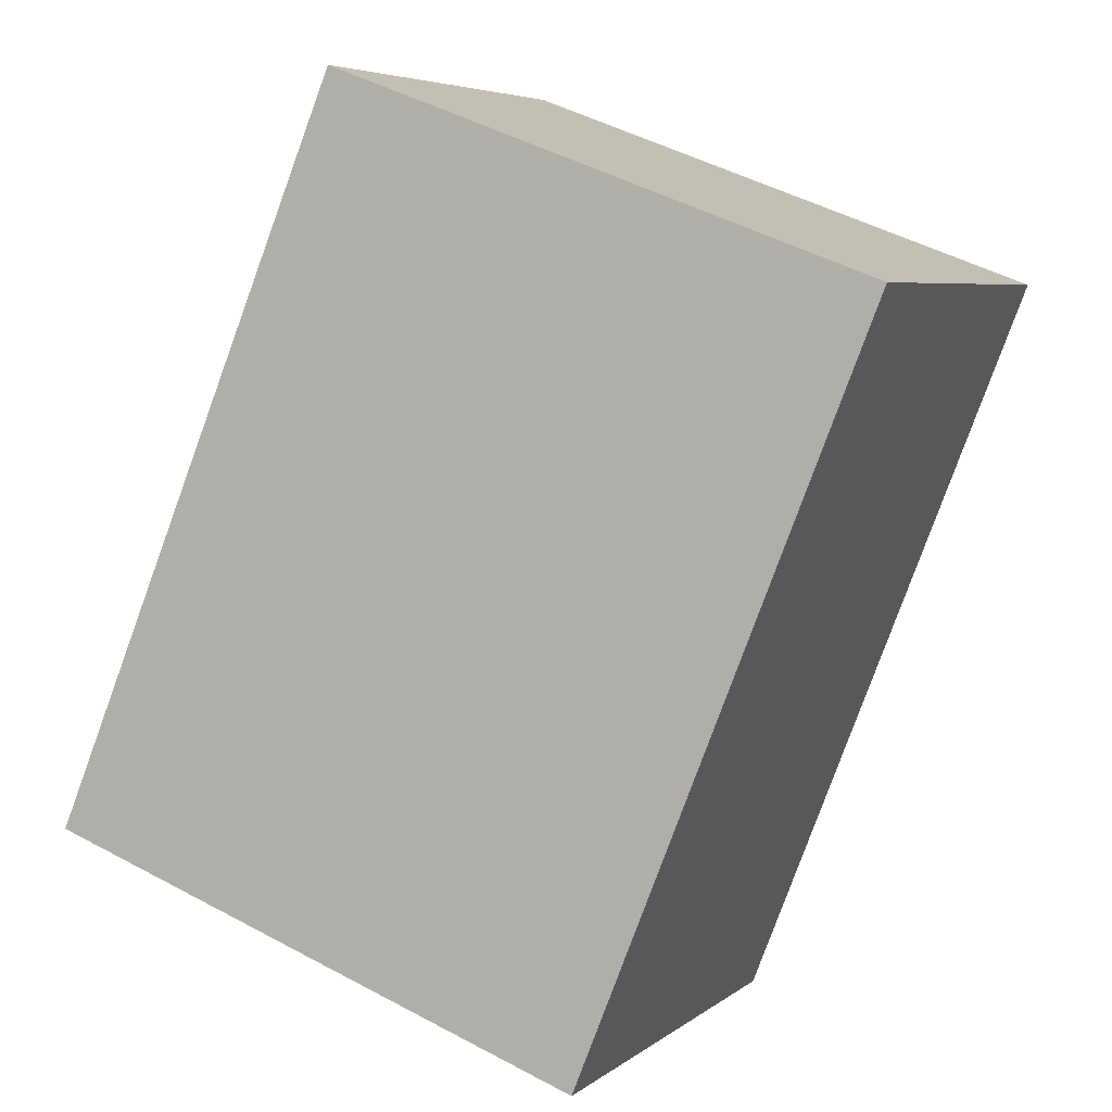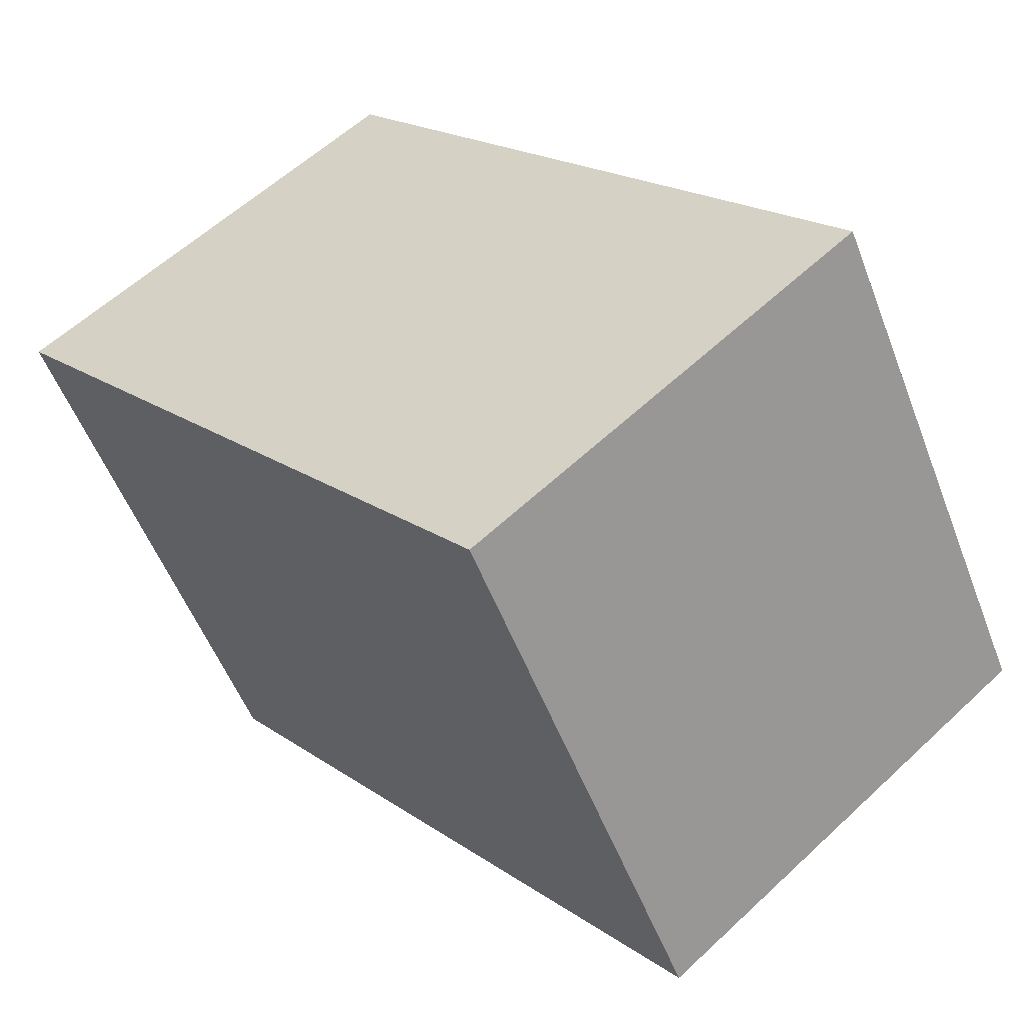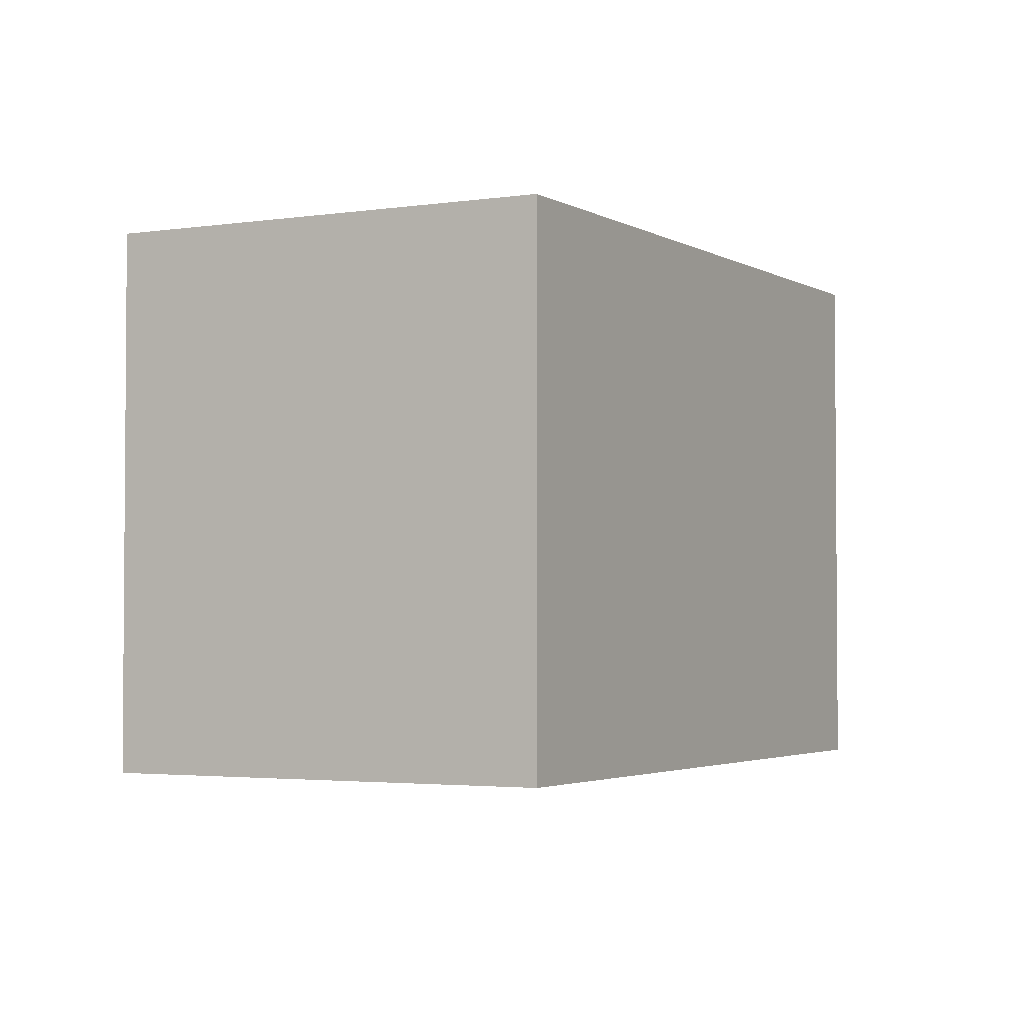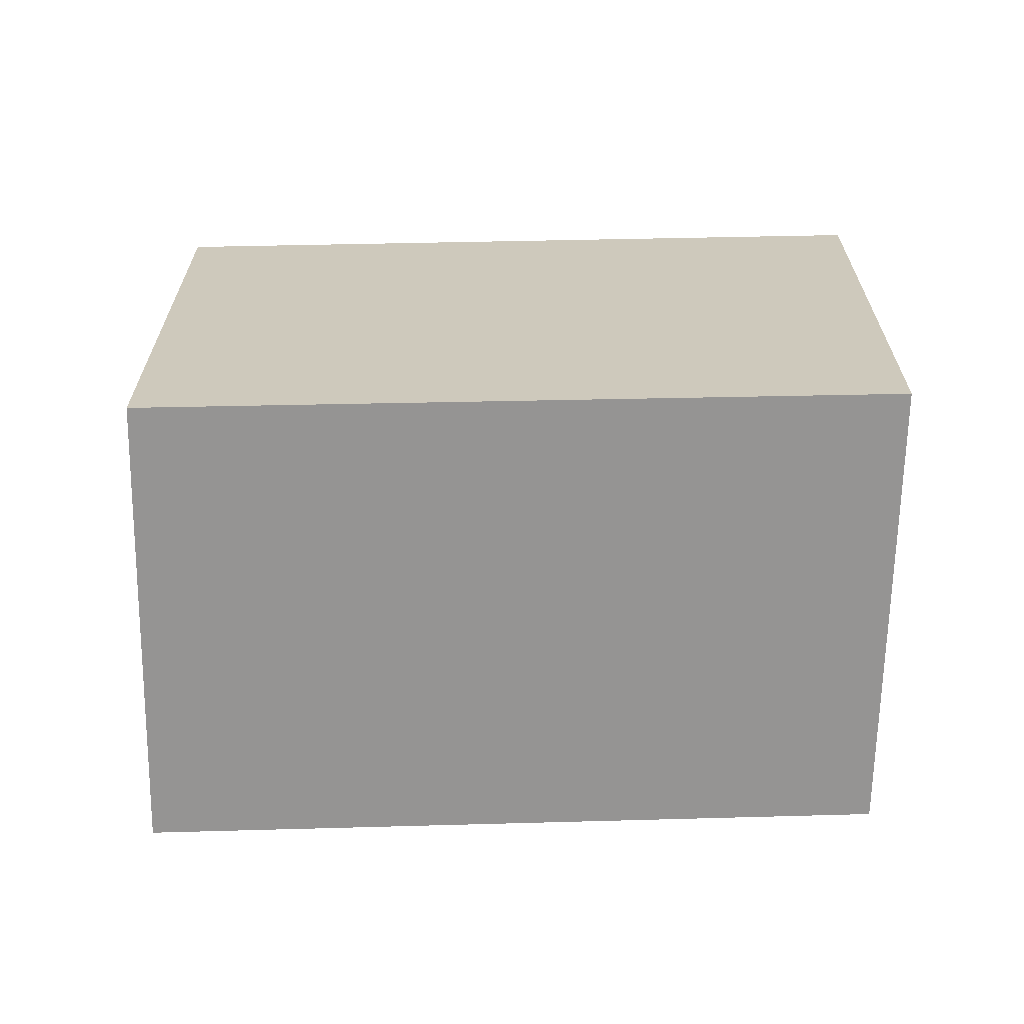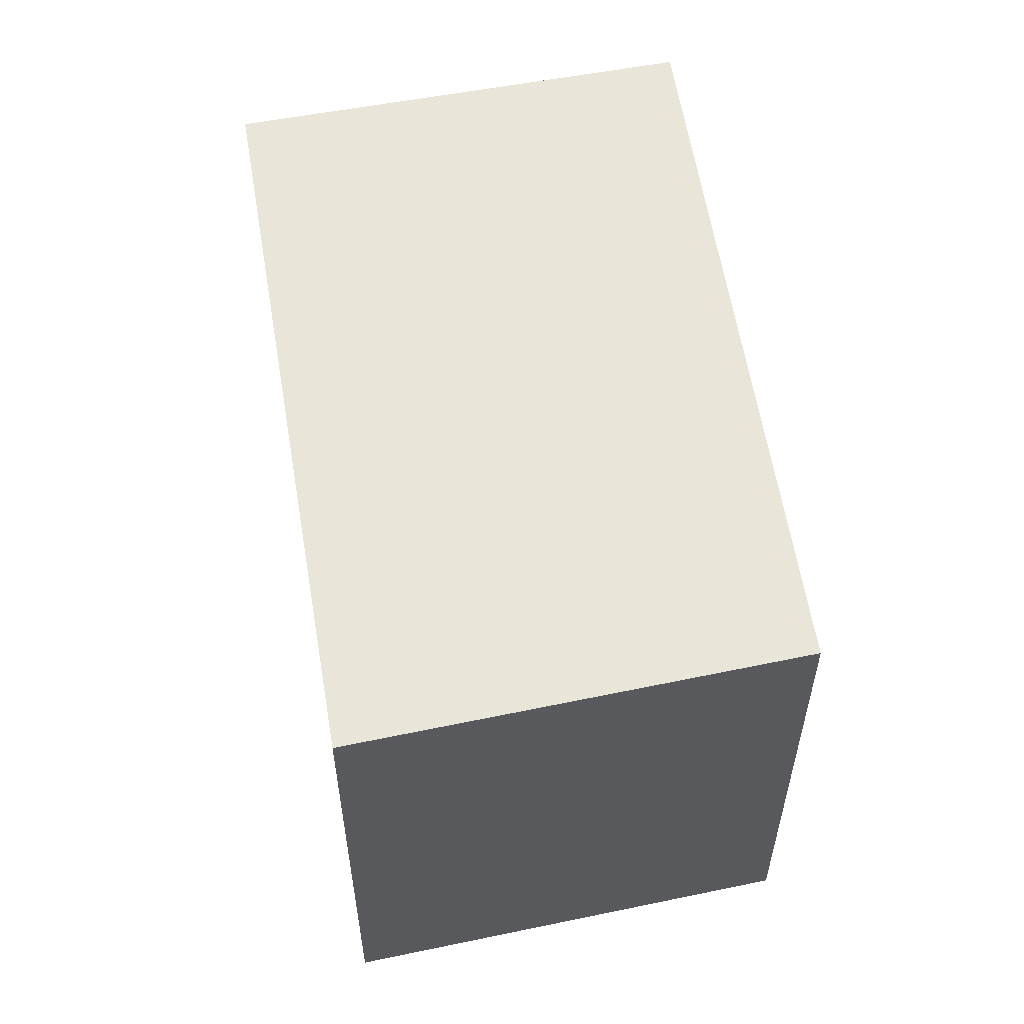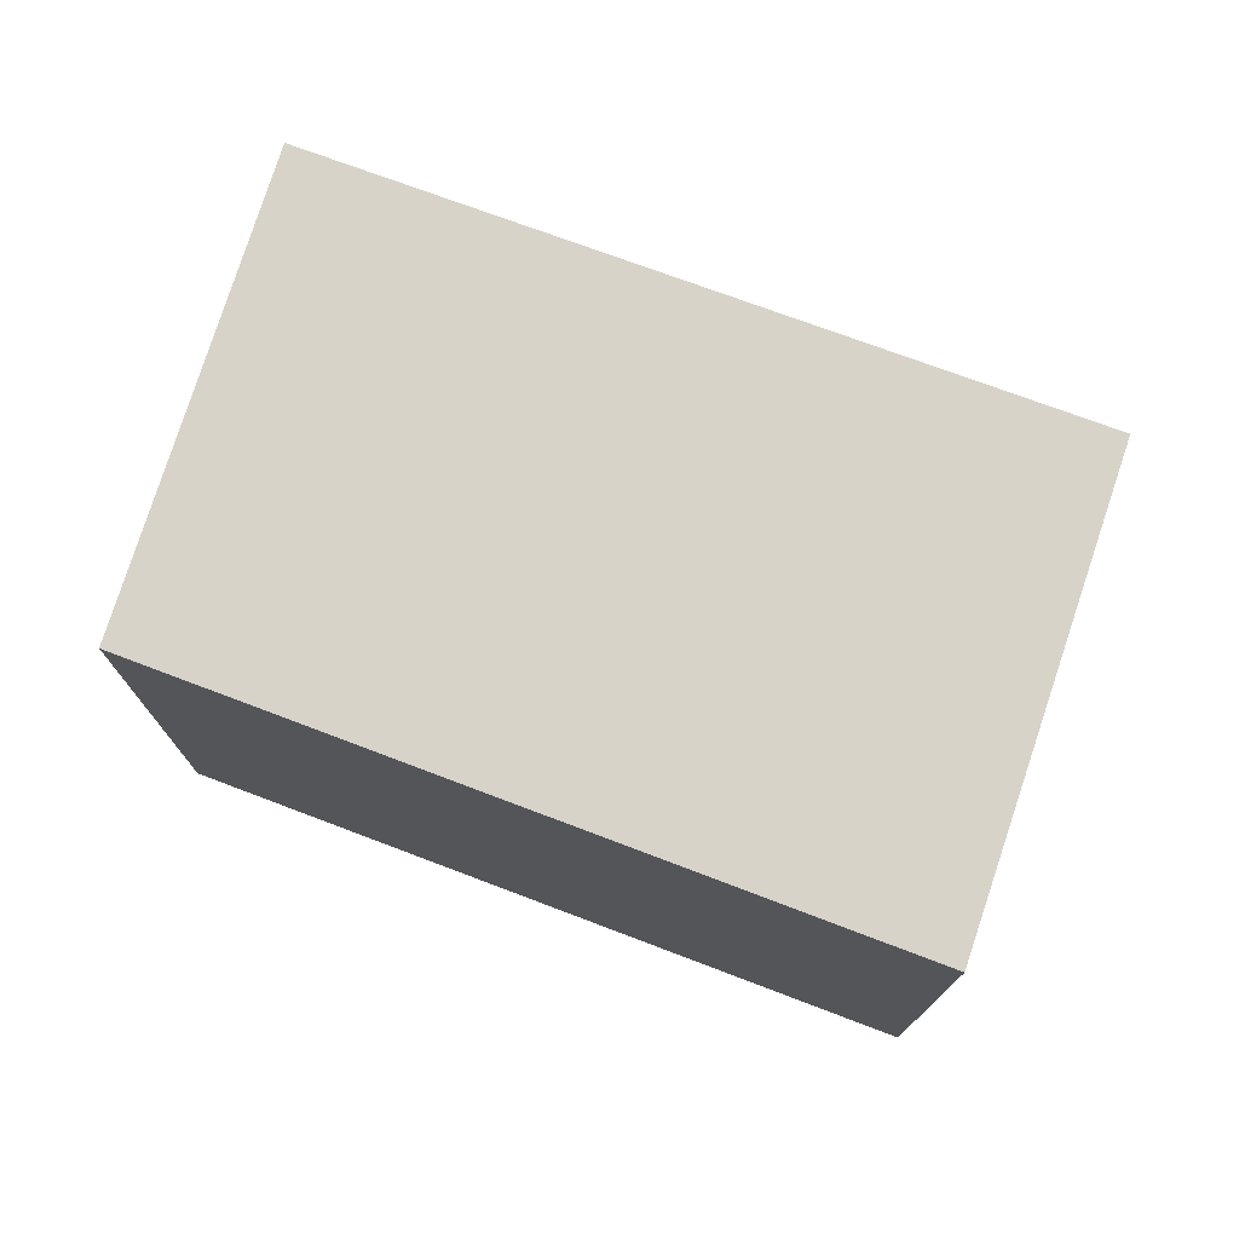
<metadata>
{"format":"obj","ext":"obj","renderer":"f3d","projection":"perspective","resolution":1024,"background":"white","views":[{"elev":48.1,"azim":121.1,"up":"+Z"},{"elev":-53.3,"azim":20.7,"up":"+Z"},{"elev":-2.8,"azim":168.2,"up":"+Y"},{"elev":-67.2,"azim":-129.9,"up":"+Y"},{"elev":58.5,"azim":-50.5,"up":"+Y"},{"elev":76.2,"azim":69.1,"up":"+Y"}]}
</metadata>
<code>
v  2.736 3.033 -3.147
v  2.009 3.033 1.585
v  4.742 3.033 -1.491
v  0 3.033 1.857e-16
v  4.742 9.13e-17 -1.491
v  2.736 1.927e-16 -3.147
v  0 0 0
v  2.009 -9.705e-17 1.585
g defaultobject
f 1 2 3
f 2 1 4
f 5 1 3
f 1 5 6
f 6 4 1
f 4 6 7
f 7 2 4
f 2 7 8
f 8 3 2
f 3 8 5
f 8 6 5
f 6 8 7

</code>
